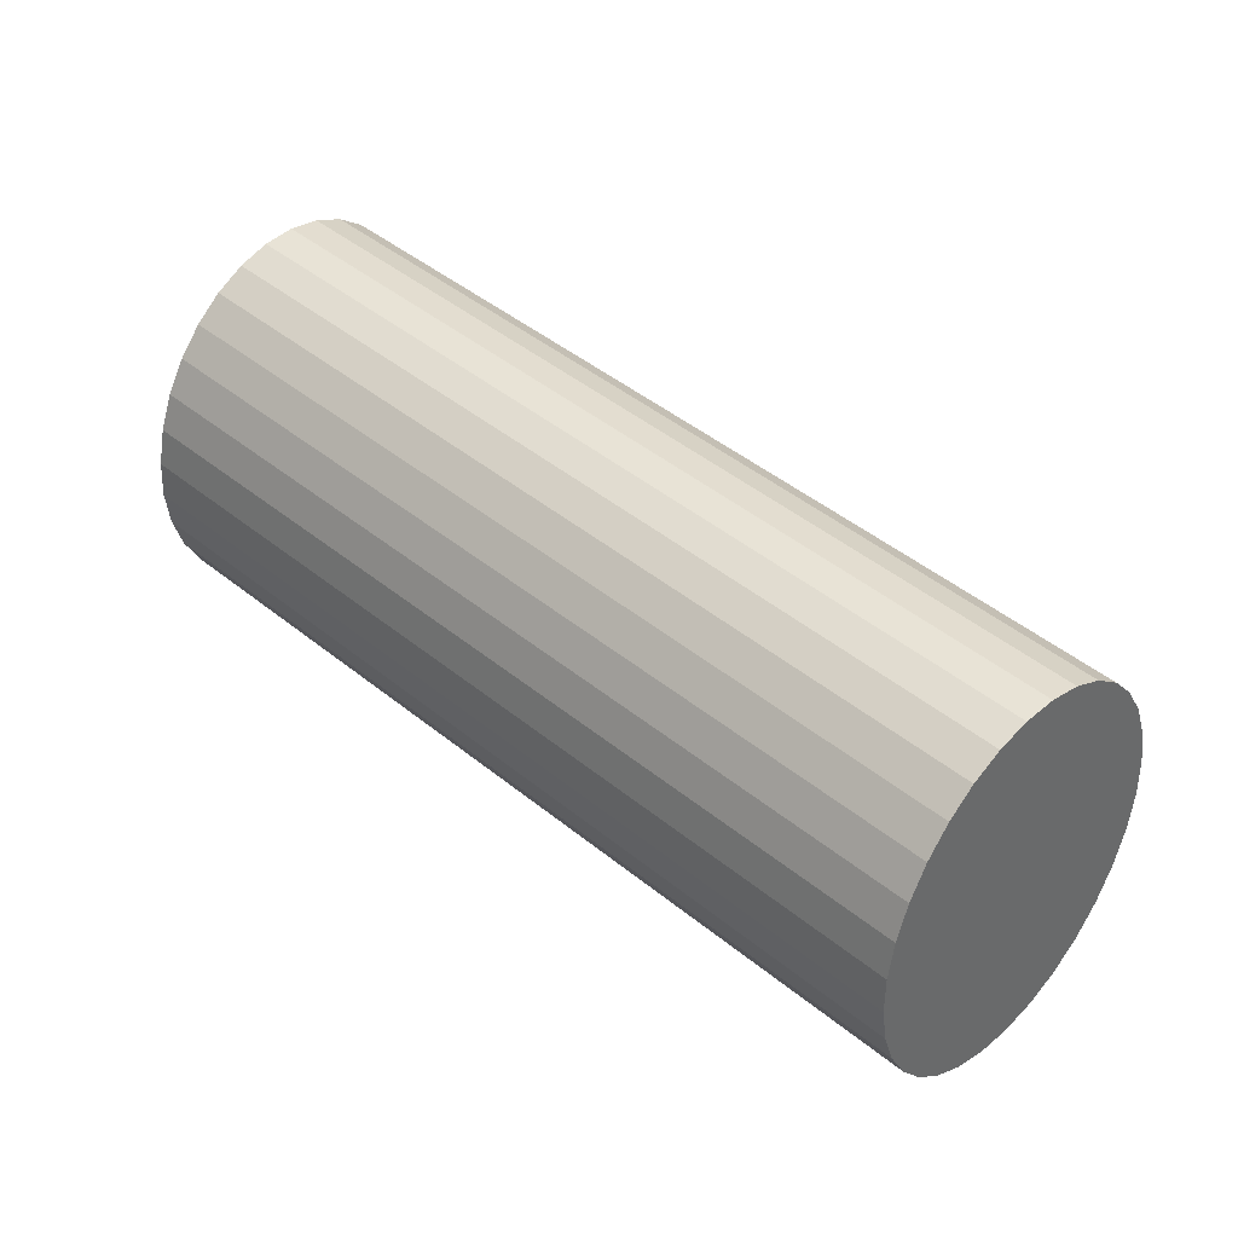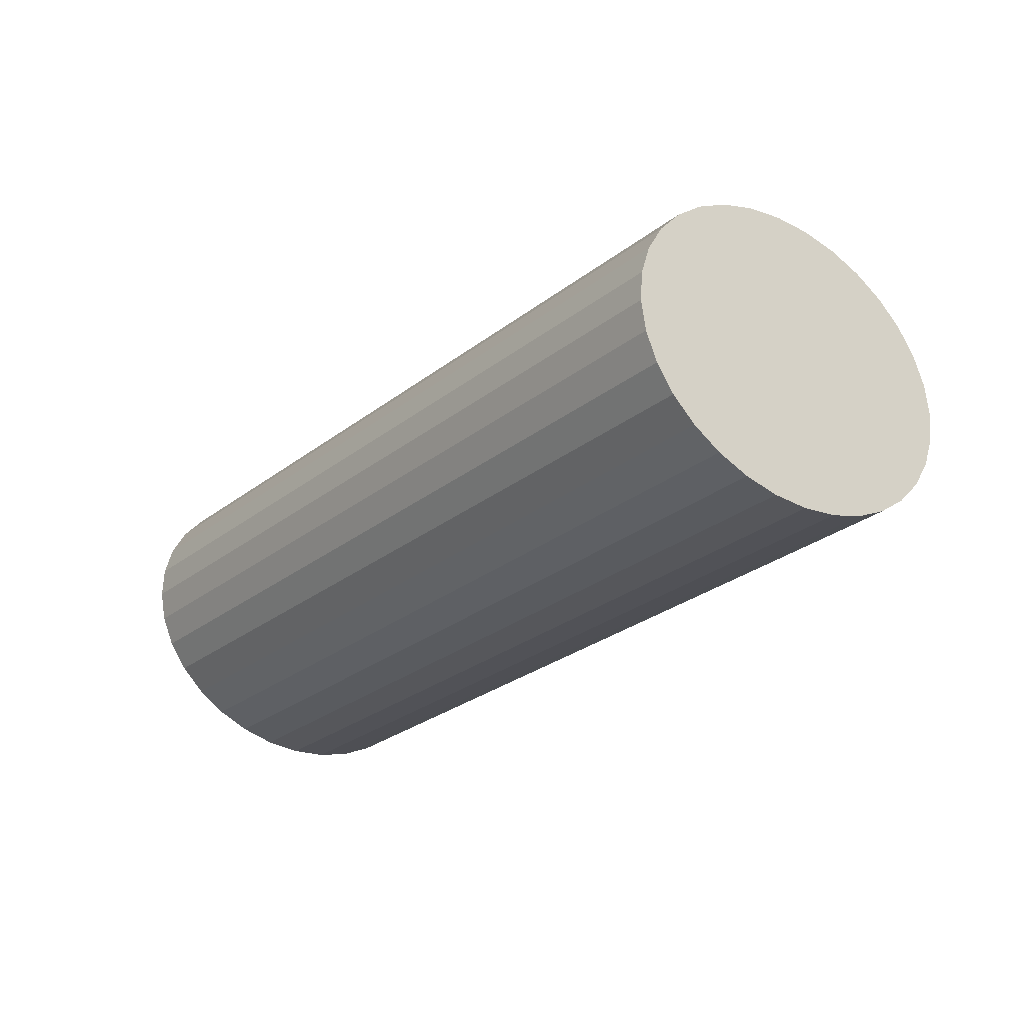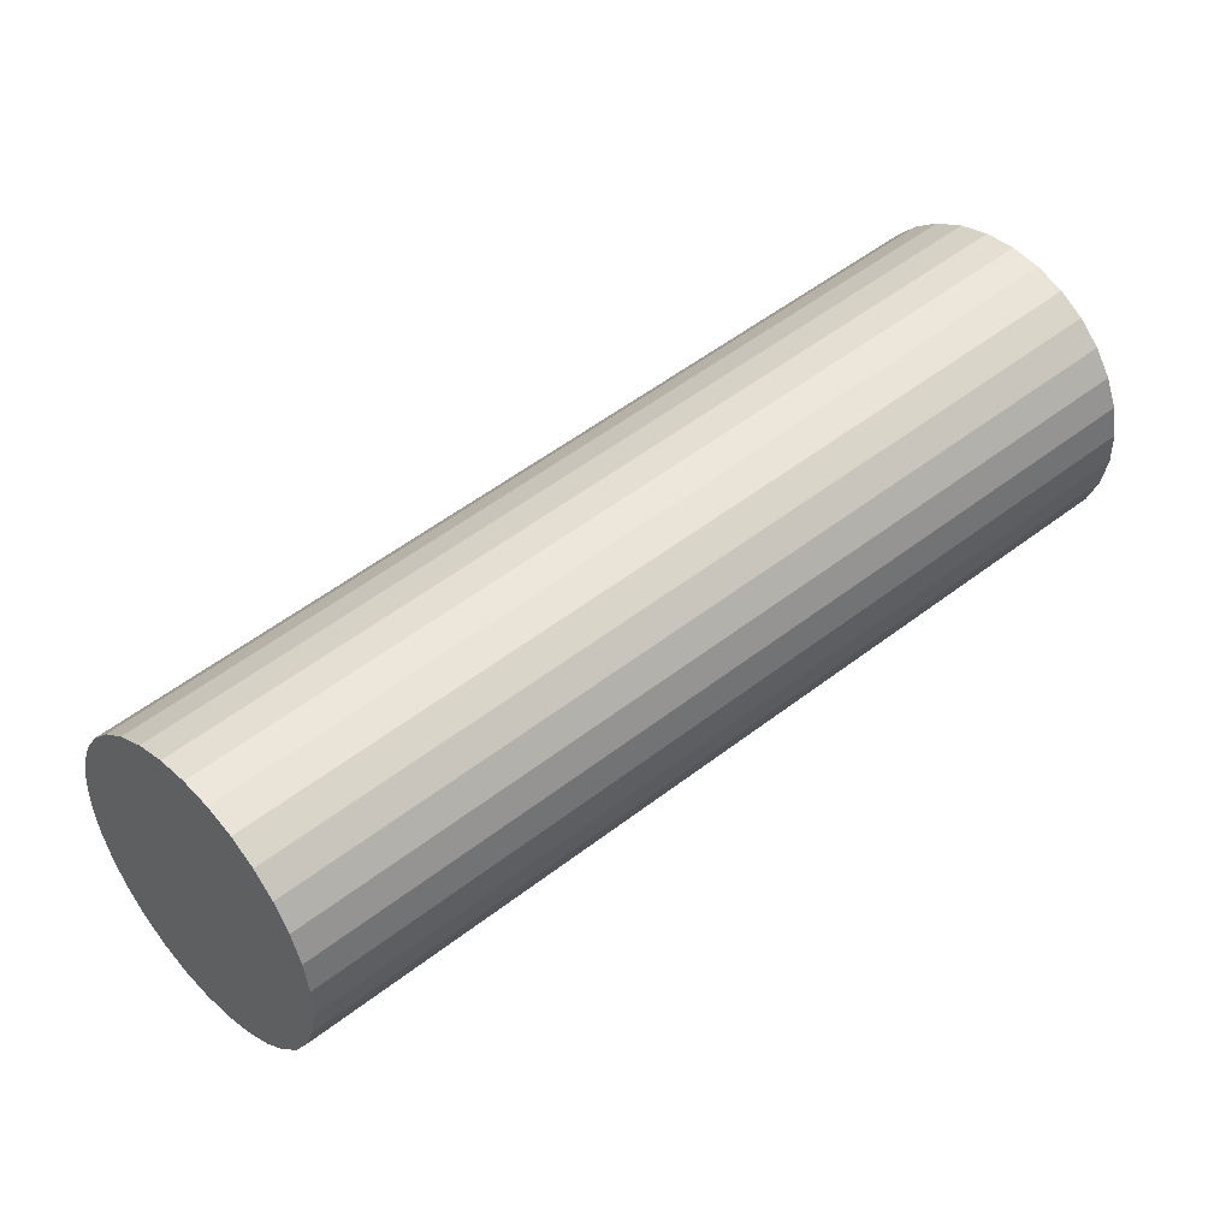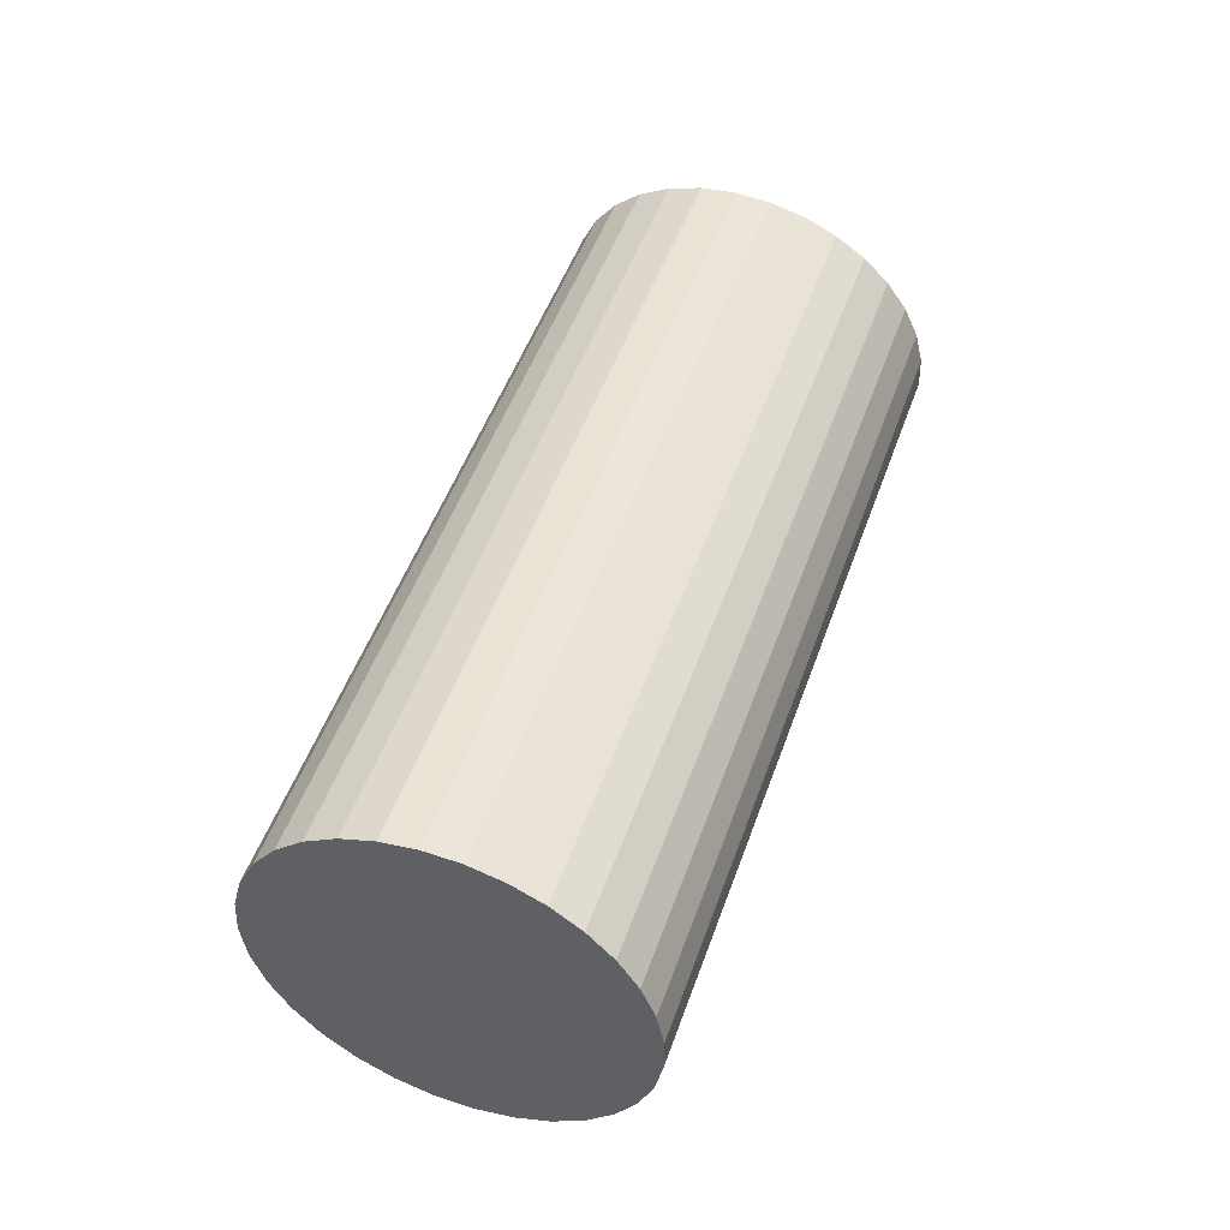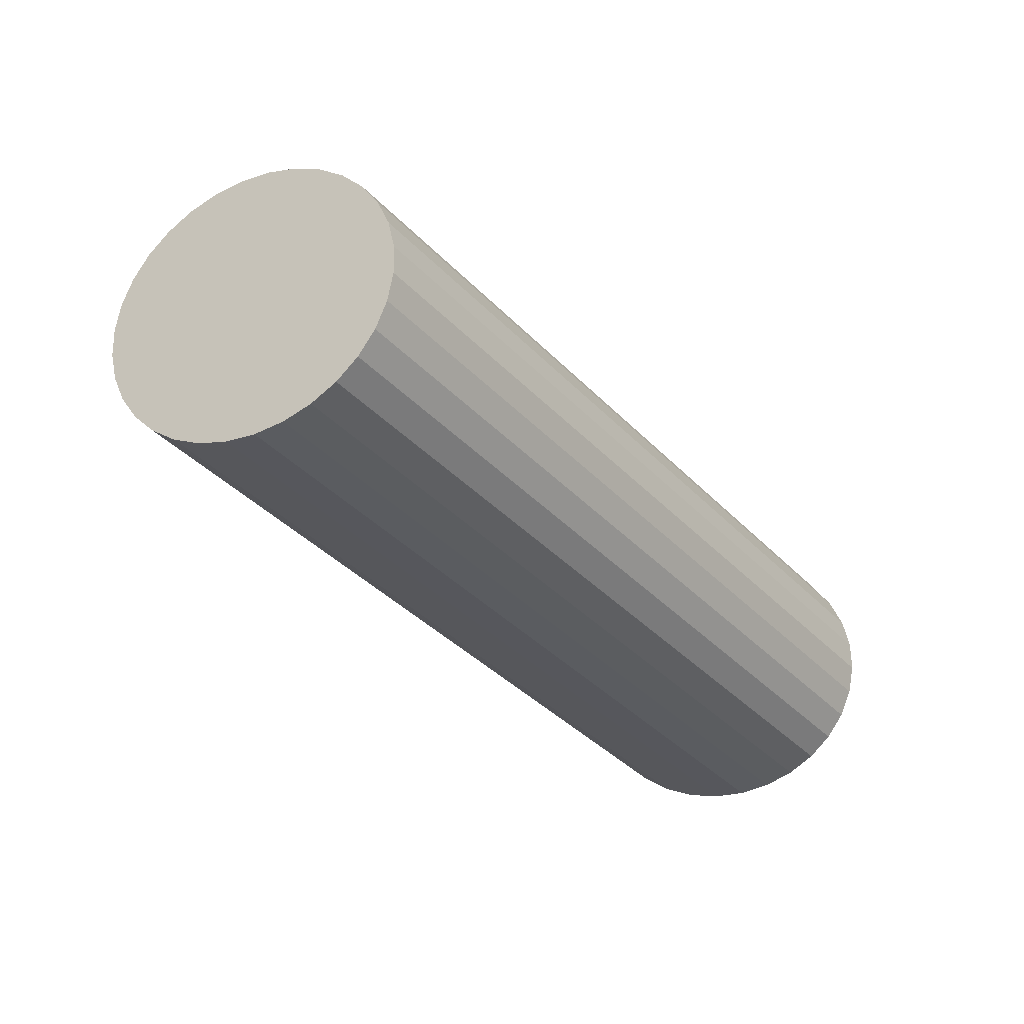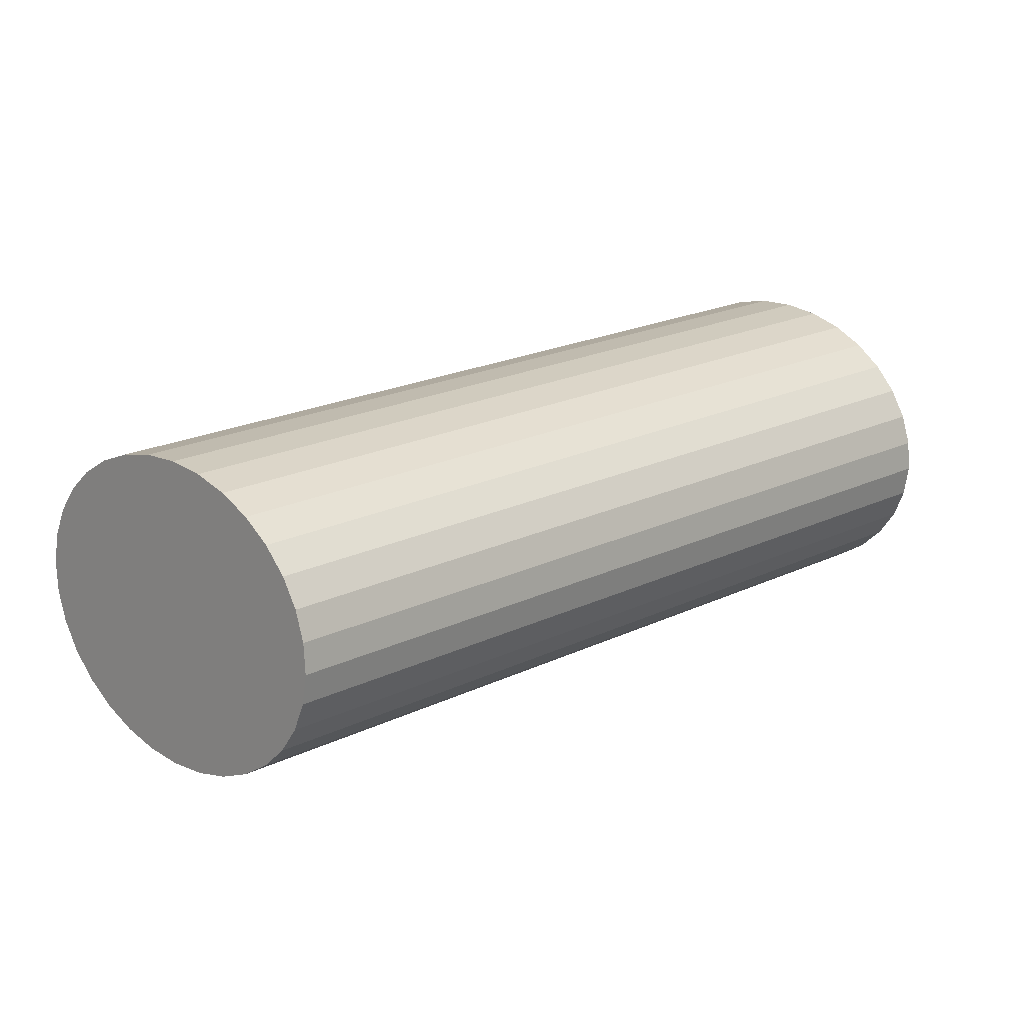
<metadata>
{"format":"obj","ext":"obj","renderer":"f3d","projection":"perspective","resolution":1024,"background":"white","views":[{"elev":-20.0,"azim":62.6,"up":"+Y"},{"elev":-58.3,"azim":3.7,"up":"+Z"},{"elev":-54.6,"azim":-131.1,"up":"+Y"},{"elev":72.3,"azim":-115.0,"up":"+Z"},{"elev":0.9,"azim":-95.1,"up":"+Z"},{"elev":-43.3,"azim":-170.6,"up":"+Y"}]}
</metadata>
<code>
v 0.2163 -0.3457 0.1372
v 0.2163 -0.3457 0.1372
v 0.2163 -0.3457 0.1372
v 0.2163 -0.3457 0.1372
v 0.2163 -0.3457 0.1372
v 0.2533 -0.3821 0.1105
v 0.2533 -0.3821 0.1105
v 0.2533 -0.3821 0.1105
v 0.2533 -0.3821 0.1105
v 0.2181 -0.3441 0.1374
v 0.2181 -0.3441 0.1374
v 0.2181 -0.3441 0.1374
v 0.2181 -0.3441 0.1374
v 0.255 -0.3805 0.1107
v 0.255 -0.3805 0.1107
v 0.255 -0.3805 0.1107
v 0.255 -0.3805 0.1107
v 0.2196 -0.3425 0.1374
v 0.2196 -0.3425 0.1374
v 0.2196 -0.3425 0.1374
v 0.2196 -0.3425 0.1374
v 0.2566 -0.3788 0.1106
v 0.2566 -0.3788 0.1106
v 0.2566 -0.3788 0.1106
v 0.2566 -0.3788 0.1106
v 0.221 -0.3407 0.1369
v 0.221 -0.3407 0.1369
v 0.221 -0.3407 0.1369
v 0.258 -0.3771 0.1102
v 0.258 -0.3771 0.1102
v 0.258 -0.3771 0.1102
v 0.258 -0.3771 0.1102
v 0.258 -0.3771 0.1102
v 0.2222 -0.339 0.1362
v 0.2222 -0.339 0.1362
v 0.2222 -0.339 0.1362
v 0.2222 -0.339 0.1362
v 0.2592 -0.3754 0.1095
v 0.2592 -0.3754 0.1095
v 0.2592 -0.3754 0.1095
v 0.2592 -0.3754 0.1095
v 0.2592 -0.3754 0.1095
v 0.2231 -0.3374 0.1352
v 0.2231 -0.3374 0.1352
v 0.2231 -0.3374 0.1352
v 0.2231 -0.3374 0.1352
v 0.26 -0.3737 0.1084
v 0.26 -0.3737 0.1084
v 0.26 -0.3737 0.1084
v 0.26 -0.3737 0.1084
v 0.26 -0.3737 0.1084
v 0.26 -0.3737 0.1084
v 0.2236 -0.3359 0.1339
v 0.2236 -0.3359 0.1339
v 0.2236 -0.3359 0.1339
v 0.2605 -0.3723 0.1072
v 0.2605 -0.3723 0.1072
v 0.2605 -0.3723 0.1072
v 0.2605 -0.3723 0.1072
v 0.2605 -0.3723 0.1072
v 0.2605 -0.3723 0.1072
v 0.2238 -0.3346 0.1324
v 0.2238 -0.3346 0.1324
v 0.2238 -0.3346 0.1324
v 0.2238 -0.3346 0.1324
v 0.2607 -0.371 0.1057
v 0.2607 -0.371 0.1057
v 0.2607 -0.371 0.1057
v 0.2607 -0.371 0.1057
v 0.2236 -0.3336 0.1308
v 0.2236 -0.3336 0.1308
v 0.2236 -0.3336 0.1308
v 0.2606 -0.37 0.104
v 0.2606 -0.37 0.104
v 0.2606 -0.37 0.104
v 0.2606 -0.37 0.104
v 0.2231 -0.3329 0.1291
v 0.2231 -0.3329 0.1291
v 0.2231 -0.3329 0.1291
v 0.2231 -0.3329 0.1291
v 0.2231 -0.3329 0.1291
v 0.26 -0.3692 0.1023
v 0.26 -0.3692 0.1023
v 0.26 -0.3692 0.1023
v 0.26 -0.3692 0.1023
v 0.2222 -0.3325 0.1273
v 0.2222 -0.3325 0.1273
v 0.2222 -0.3325 0.1273
v 0.2592 -0.3688 0.1006
v 0.2592 -0.3688 0.1006
v 0.2592 -0.3688 0.1006
v 0.2592 -0.3688 0.1006
v 0.2592 -0.3688 0.1006
v 0.2211 -0.3324 0.1257
v 0.2211 -0.3324 0.1257
v 0.2211 -0.3324 0.1257
v 0.2211 -0.3324 0.1257
v 0.258 -0.3687 0.09893
v 0.258 -0.3687 0.09893
v 0.258 -0.3687 0.09893
v 0.258 -0.3687 0.09893
v 0.258 -0.3687 0.09893
v 0.2197 -0.3327 0.1241
v 0.2197 -0.3327 0.1241
v 0.2197 -0.3327 0.1241
v 0.2197 -0.3327 0.1241
v 0.2567 -0.369 0.09737
v 0.2567 -0.369 0.09737
v 0.2567 -0.369 0.09737
v 0.2567 -0.369 0.09737
v 0.2567 -0.369 0.09737
v 0.2567 -0.369 0.09737
v 0.2181 -0.3332 0.1227
v 0.2181 -0.3332 0.1227
v 0.2181 -0.3332 0.1227
v 0.2181 -0.3332 0.1227
v 0.2551 -0.3696 0.09598
v 0.2551 -0.3696 0.09598
v 0.2551 -0.3696 0.09598
v 0.2164 -0.3342 0.1215
v 0.2164 -0.3342 0.1215
v 0.2164 -0.3342 0.1215
v 0.2164 -0.3342 0.1215
v 0.2533 -0.3705 0.09482
v 0.2533 -0.3705 0.09482
v 0.2533 -0.3705 0.09482
v 0.2533 -0.3705 0.09482
v 0.2533 -0.3705 0.09482
v 0.2146 -0.3353 0.1207
v 0.2146 -0.3353 0.1207
v 0.2146 -0.3353 0.1207
v 0.2515 -0.3717 0.09394
v 0.2515 -0.3717 0.09394
v 0.2515 -0.3717 0.09394
v 0.2515 -0.3717 0.09394
v 0.2515 -0.3717 0.09394
v 0.2128 -0.3367 0.1201
v 0.2128 -0.3367 0.1201
v 0.2128 -0.3367 0.1201
v 0.2497 -0.3731 0.09335
v 0.2497 -0.3731 0.09335
v 0.2497 -0.3731 0.09335
v 0.2497 -0.3731 0.09335
v 0.2497 -0.3731 0.09335
v 0.211 -0.3383 0.1198
v 0.211 -0.3383 0.1198
v 0.211 -0.3383 0.1198
v 0.211 -0.3383 0.1198
v 0.248 -0.3747 0.0931
v 0.248 -0.3747 0.0931
v 0.248 -0.3747 0.0931
v 0.248 -0.3747 0.0931
v 0.2095 -0.34 0.1199
v 0.2095 -0.34 0.1199
v 0.2095 -0.34 0.1199
v 0.2095 -0.34 0.1199
v 0.2095 -0.34 0.1199
v 0.2464 -0.3764 0.09319
v 0.2464 -0.3764 0.09319
v 0.2464 -0.3764 0.09319
v 0.2464 -0.3764 0.09319
v 0.2081 -0.3417 0.1203
v 0.2081 -0.3417 0.1203
v 0.2081 -0.3417 0.1203
v 0.245 -0.3781 0.09361
v 0.245 -0.3781 0.09361
v 0.245 -0.3781 0.09361
v 0.245 -0.3781 0.09361
v 0.2069 -0.3434 0.1211
v 0.2069 -0.3434 0.1211
v 0.2069 -0.3434 0.1211
v 0.2069 -0.3434 0.1211
v 0.2439 -0.3798 0.09435
v 0.2439 -0.3798 0.09435
v 0.2439 -0.3798 0.09435
v 0.2439 -0.3798 0.09435
v 0.2439 -0.3798 0.09435
v 0.206 -0.3451 0.1221
v 0.206 -0.3451 0.1221
v 0.206 -0.3451 0.1221
v 0.206 -0.3451 0.1221
v 0.243 -0.3814 0.09538
v 0.243 -0.3814 0.09538
v 0.243 -0.3814 0.09538
v 0.243 -0.3814 0.09538
v 0.243 -0.3814 0.09538
v 0.243 -0.3814 0.09538
v 0.2055 -0.3466 0.1234
v 0.2055 -0.3466 0.1234
v 0.2055 -0.3466 0.1234
v 0.2425 -0.3829 0.09667
v 0.2425 -0.3829 0.09667
v 0.2425 -0.3829 0.09667
v 0.2425 -0.3829 0.09667
v 0.2425 -0.3829 0.09667
v 0.2053 -0.3478 0.1249
v 0.2053 -0.3478 0.1249
v 0.2053 -0.3478 0.1249
v 0.2423 -0.3842 0.09815
v 0.2423 -0.3842 0.09815
v 0.2423 -0.3842 0.09815
v 0.2423 -0.3842 0.09815
v 0.2055 -0.3489 0.1265
v 0.2055 -0.3489 0.1265
v 0.2055 -0.3489 0.1265
v 0.2055 -0.3489 0.1265
v 0.2424 -0.3852 0.09978
v 0.2424 -0.3852 0.09978
v 0.2424 -0.3852 0.09978
v 0.2424 -0.3852 0.09978
v 0.206 -0.3496 0.1282
v 0.206 -0.3496 0.1282
v 0.206 -0.3496 0.1282
v 0.206 -0.3496 0.1282
v 0.206 -0.3496 0.1282
v 0.243 -0.3859 0.1015
v 0.243 -0.3859 0.1015
v 0.243 -0.3859 0.1015
v 0.2069 -0.35 0.1299
v 0.2069 -0.35 0.1299
v 0.2069 -0.35 0.1299
v 0.2069 -0.35 0.1299
v 0.2069 -0.35 0.1299
v 0.2438 -0.3864 0.1032
v 0.2438 -0.3864 0.1032
v 0.2438 -0.3864 0.1032
v 0.2438 -0.3864 0.1032
v 0.2438 -0.3864 0.1032
v 0.208 -0.3501 0.1316
v 0.208 -0.3501 0.1316
v 0.208 -0.3501 0.1316
v 0.208 -0.3501 0.1316
v 0.208 -0.3501 0.1316
v 0.245 -0.3864 0.1049
v 0.245 -0.3864 0.1049
v 0.245 -0.3864 0.1049
v 0.245 -0.3864 0.1049
v 0.245 -0.3864 0.1049
v 0.2094 -0.3498 0.1332
v 0.2094 -0.3498 0.1332
v 0.2094 -0.3498 0.1332
v 0.2094 -0.3498 0.1332
v 0.2464 -0.3862 0.1065
v 0.2464 -0.3862 0.1065
v 0.2464 -0.3862 0.1065
v 0.2464 -0.3862 0.1065
v 0.2464 -0.3862 0.1065
v 0.2464 -0.3862 0.1065
v 0.211 -0.3492 0.1346
v 0.211 -0.3492 0.1346
v 0.211 -0.3492 0.1346
v 0.211 -0.3492 0.1346
v 0.2479 -0.3856 0.1078
v 0.2479 -0.3856 0.1078
v 0.2479 -0.3856 0.1078
v 0.2127 -0.3483 0.1357
v 0.2127 -0.3483 0.1357
v 0.2127 -0.3483 0.1357
v 0.2127 -0.3483 0.1357
v 0.2127 -0.3483 0.1357
v 0.2497 -0.3847 0.109
v 0.2497 -0.3847 0.109
v 0.2497 -0.3847 0.109
v 0.2497 -0.3847 0.109
v 0.2497 -0.3847 0.109
v 0.2145 -0.3471 0.1366
v 0.2145 -0.3471 0.1366
v 0.2145 -0.3471 0.1366
v 0.2145 -0.3471 0.1366
v 0.2515 -0.3835 0.1099
v 0.2515 -0.3835 0.1099
v 0.2515 -0.3835 0.1099
v 0.2515 -0.3835 0.1099
v 0.2515 -0.3835 0.1099
v 0.2515 -0.3835 0.1099
f 5 9 16
f 5 16 12
f 13 17 24
f 13 24 20
f 21 25 32
f 21 32 27
f 28 33 41
f 28 41 35
f 37 42 51
f 36 50 44
f 46 52 59
f 45 60 54
f 55 61 69
f 55 69 65
f 63 68 76
f 64 75 72
f 71 74 85
f 71 85 81
f 79 84 92
f 80 93 88
f 87 91 102
f 87 102 97
f 96 101 111
f 95 112 106
f 105 110 119
f 105 119 116
f 114 118 127
f 113 128 121
f 120 124 133
f 120 133 130
f 129 132 141
f 129 141 138
f 137 140 150
f 137 150 146
f 145 149 159
f 145 159 155
f 154 158 166
f 153 167 163
f 162 174 171
f 169 173 183
f 170 184 180
f 179 182 192
f 178 193 189
f 188 191 199
f 188 199 196
f 197 200 207
f 197 207 203
f 204 208 216
f 204 216 211
f 212 217 224
f 212 224 219
f 220 225 234
f 220 234 229
f 231 235 243
f 230 244 239
f 240 245 253
f 240 253 249
f 251 255 264
f 250 263 256
f 259 265 274
f 260 273 268
f 269 275 8
f 269 8 4
f 248 262 254
f 261 247 270
f 271 246 237
f 272 238 6
f 7 236 226
f 6 228 15
f 14 227 218
f 14 218 22
f 22 218 210
f 23 209 30
f 31 210 201
f 29 202 40
f 38 201 195
f 39 194 47
f 48 195 185
f 49 187 57
f 56 186 176
f 58 175 66
f 67 177 168
f 67 168 73
f 73 168 161
f 73 161 82
f 83 160 151
f 82 152 89
f 89 152 143
f 90 142 98
f 99 144 136
f 100 135 109
f 107 134 125
f 108 126 117
f 258 241 252
f 242 257 266
f 241 267 232
f 232 267 1
f 233 2 221
f 223 3 10
f 222 11 215
f 213 10 19
f 214 18 205
f 206 19 26
f 206 26 198
f 198 26 34
f 198 34 190
f 190 34 43
f 190 43 181
f 181 43 53
f 181 53 172
f 172 53 62
f 172 62 164
f 164 62 70
f 164 70 156
f 156 70 78
f 157 77 147
f 148 78 86
f 148 86 139
f 139 86 94
f 139 94 131
f 131 94 104
f 131 104 122
f 123 103 115
f 162 165 174

</code>
